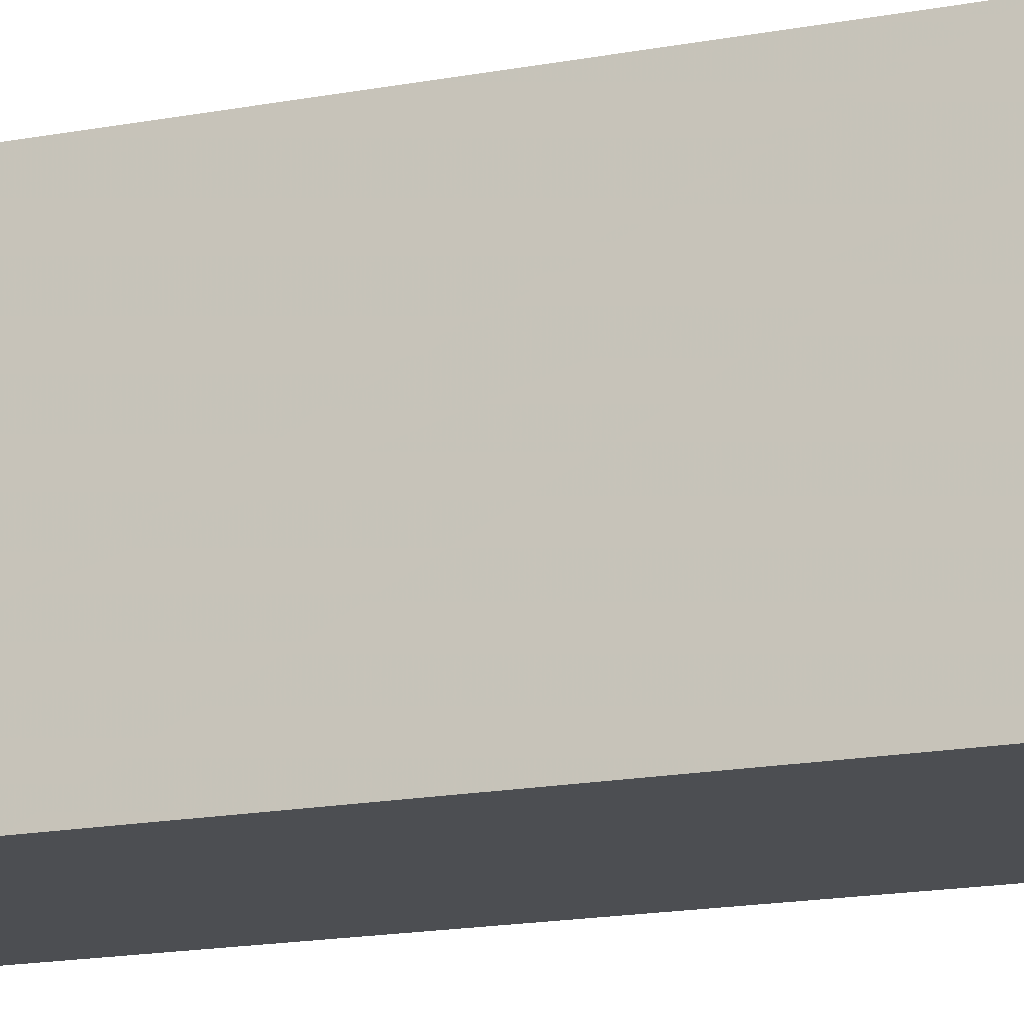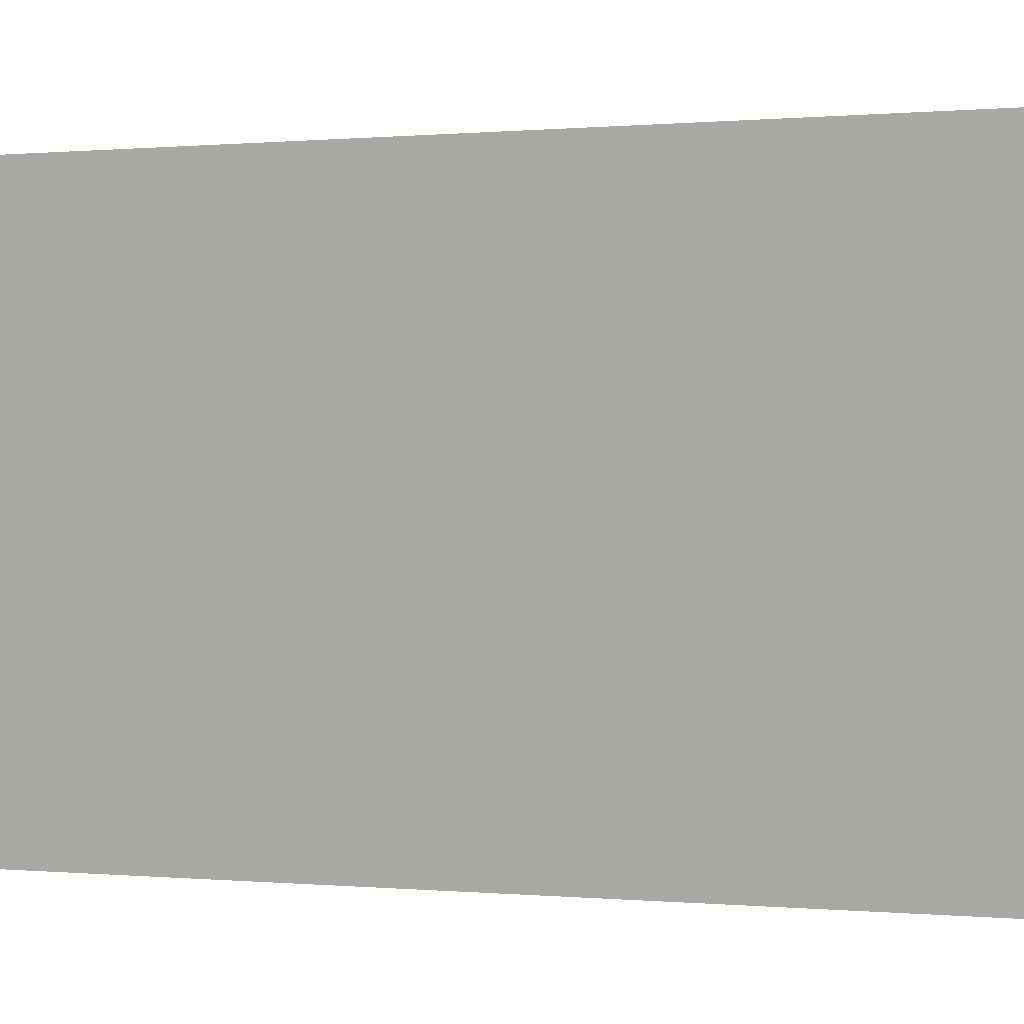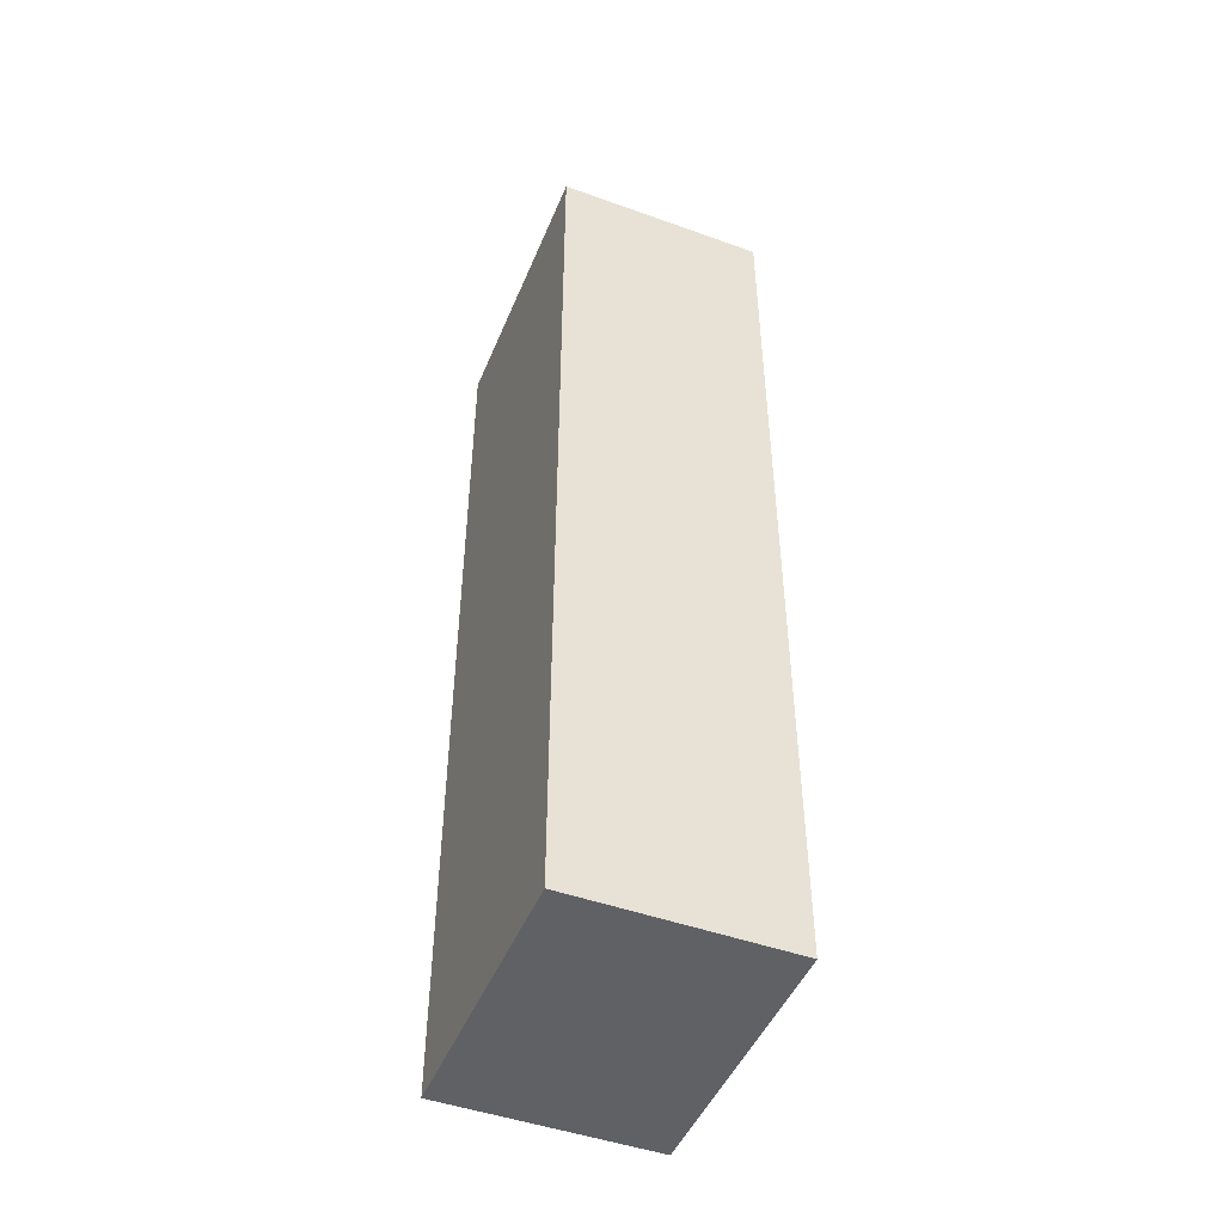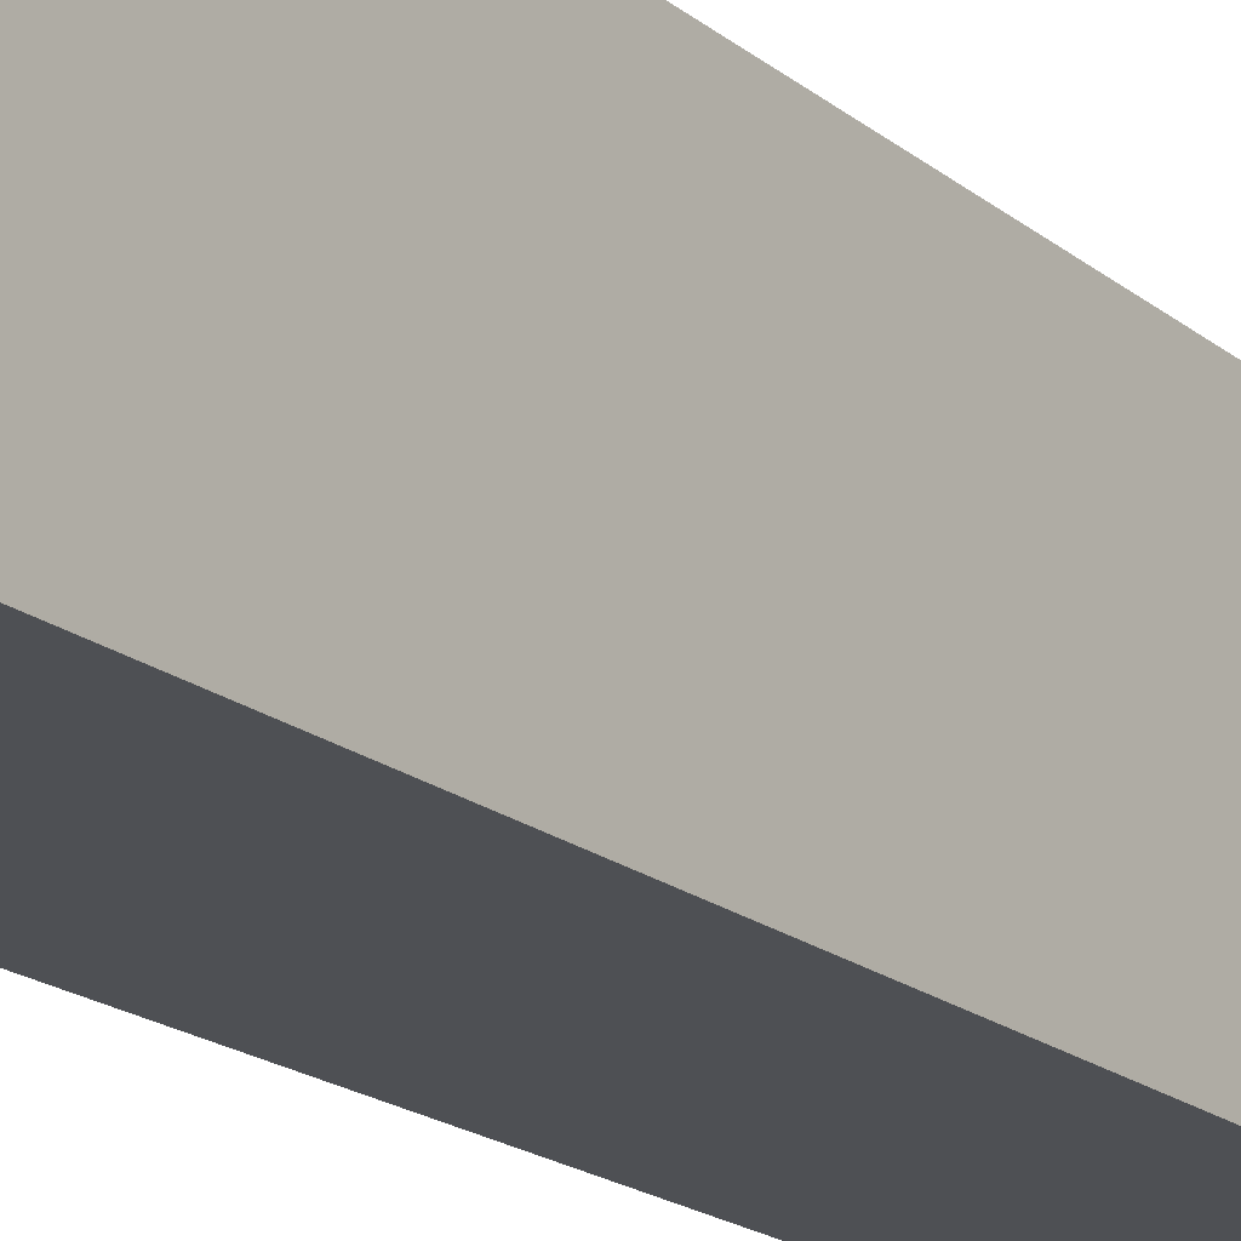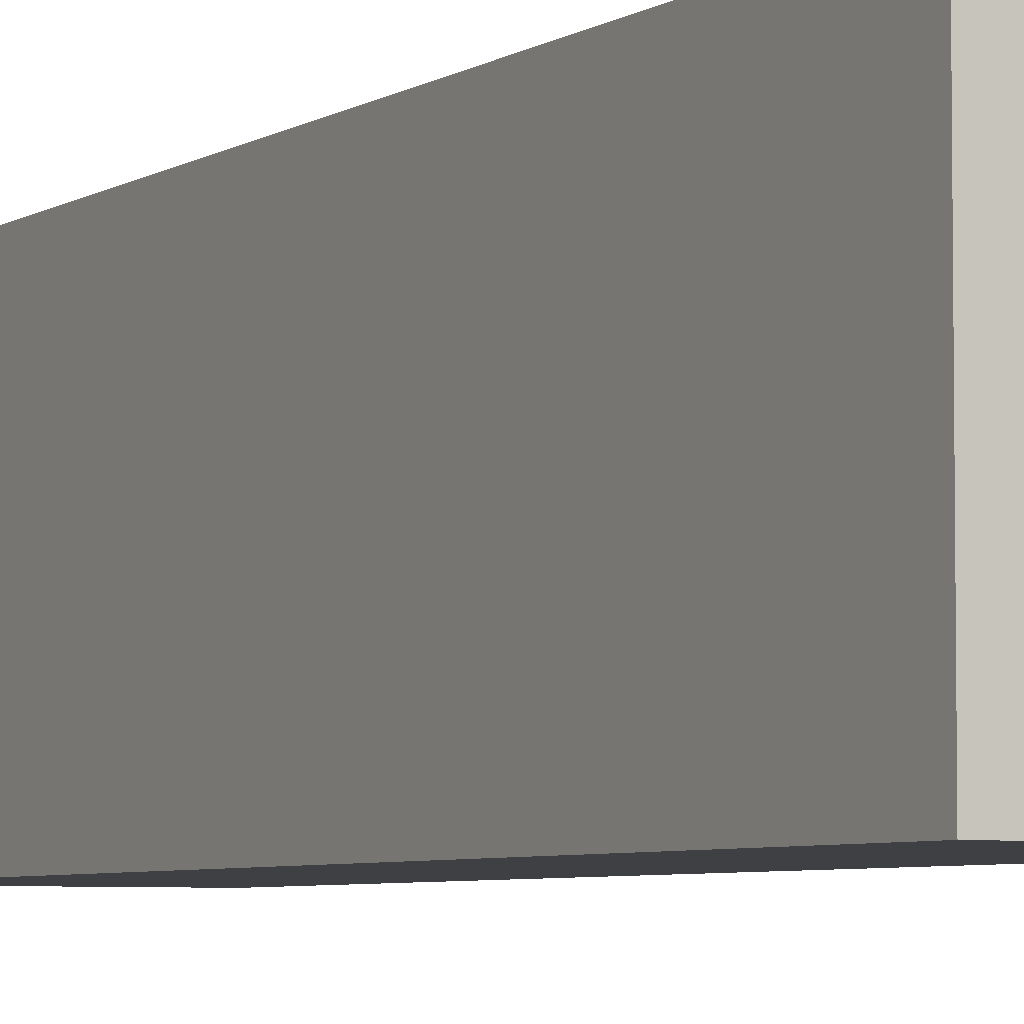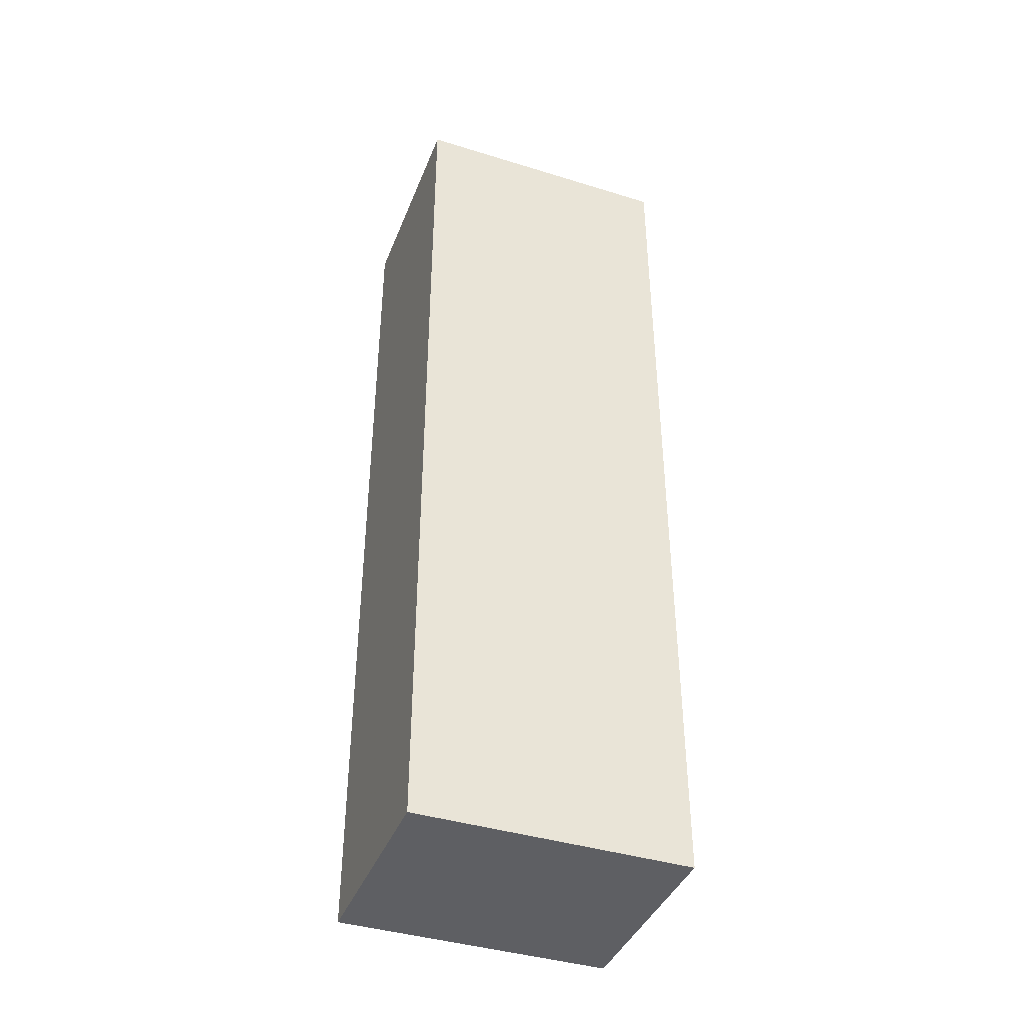
<metadata>
{"format":"obj","ext":"obj","renderer":"f3d","projection":"perspective","resolution":1024,"background":"white","views":[{"elev":-16.7,"azim":-68.9,"up":"+Y"},{"elev":0.1,"azim":122.2,"up":"+Y"},{"elev":-47.6,"azim":-22.0,"up":"+Z"},{"elev":-18.8,"azim":34.0,"up":"+Y"},{"elev":-5.1,"azim":151.8,"up":"+Y"},{"elev":-40.9,"azim":-110.6,"up":"+Z"}]}
</metadata>
<code>
v 58 51 0
v 72 69 0
v 72 51 0
v 58 69 0
v 58 51 62
v 72 51 62
v 72 69 62
v 58 69 62
g buildings
f 1 2 3
f 1 4 2
f 5 6 7
f 5 7 8
f 1 3 6
f 1 6 5
f 2 4 8
f 2 8 7
f 1 5 8
f 1 8 4
f 3 2 7
f 3 7 6

</code>
